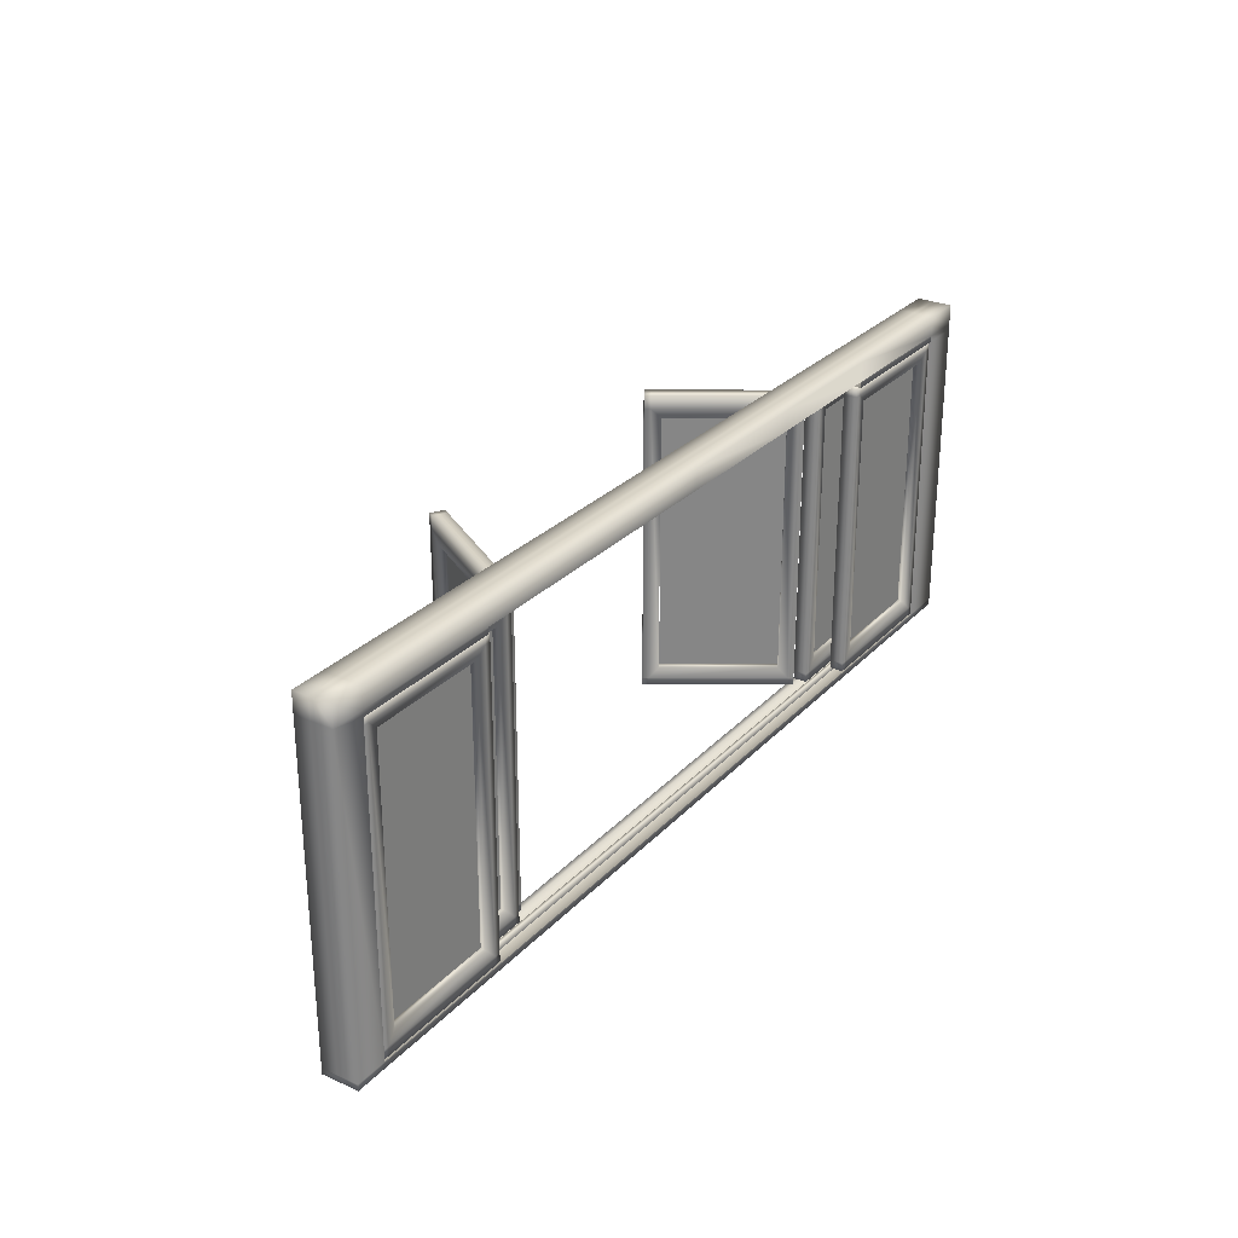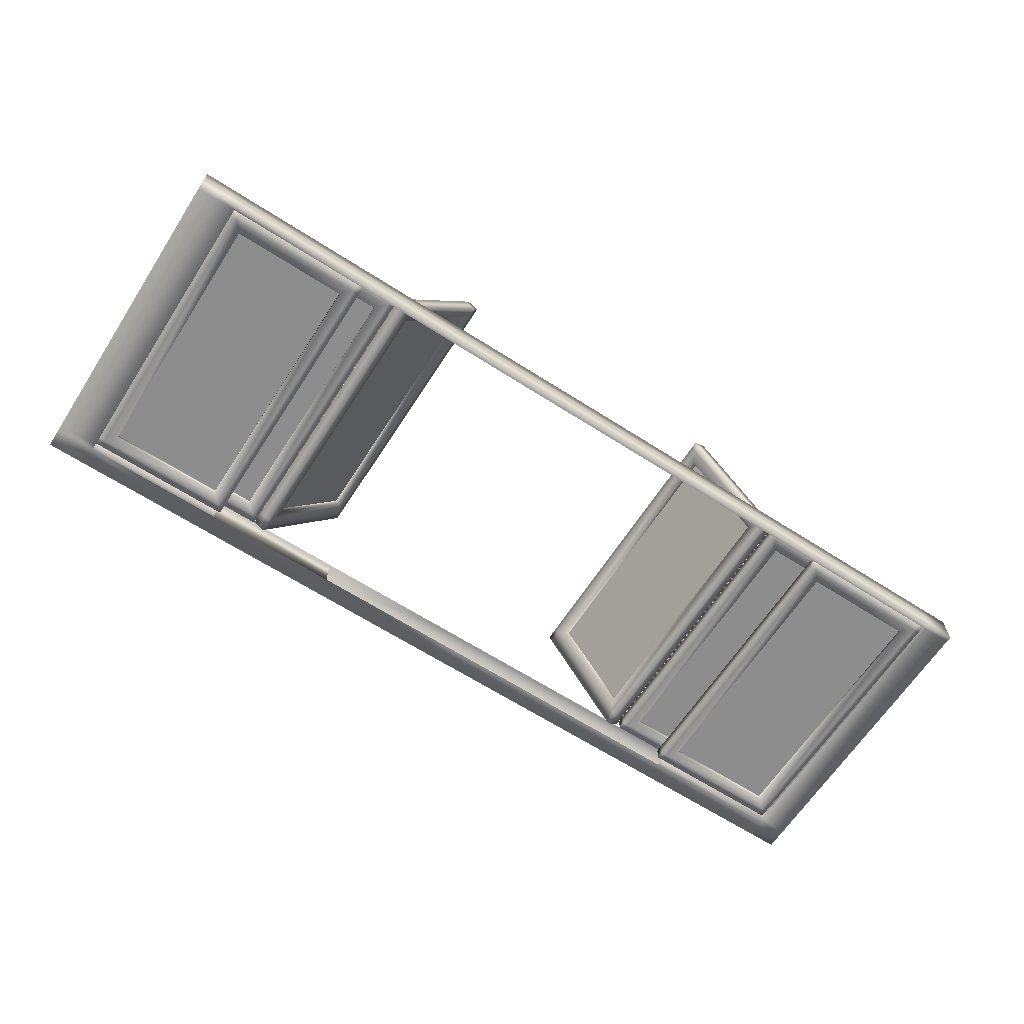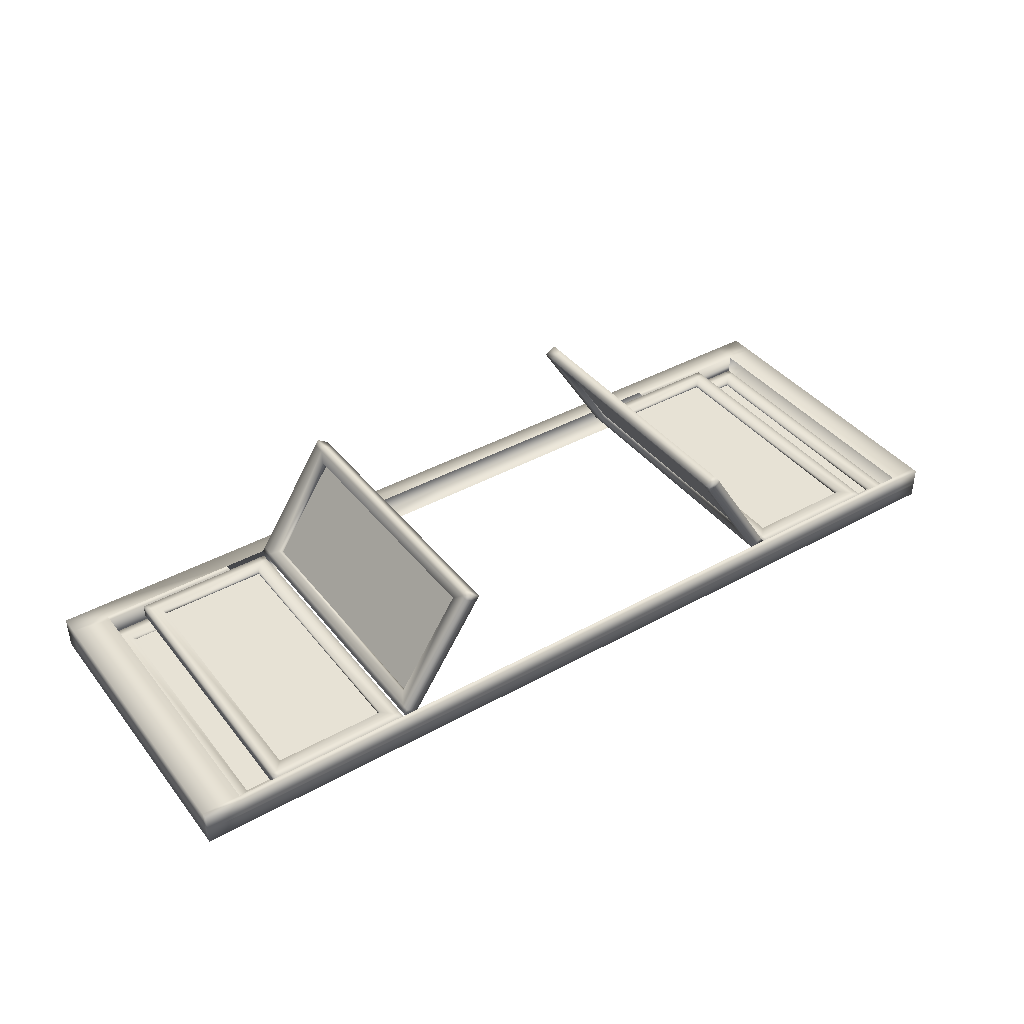
<metadata>
{"format":"obj","ext":"obj","renderer":"f3d","projection":"perspective","resolution":1024,"background":"white","views":[{"elev":27.9,"azim":123.6,"up":"+Y"},{"elev":-64.7,"azim":-32.9,"up":"+Z"},{"elev":40.1,"azim":-34.4,"up":"+Z"}]}
</metadata>
<code>
o sweethome3d_window_pane_2
v -3.35 1.798 1.57
v -4.22 1.798 0.2614
v -4.22 -1.748 0.2614
v -3.35 -1.748 1.57
f 1 2 3 4
o sweethome3d_window_pane_5
v 4.555 1.798 -0.2186
v 2.983 1.798 -0.2186
v 2.983 -1.748 -0.2186
v 4.555 -1.748 -0.2186
f 5 6 7 8
o Cube_2
v -6.884 -2.024 -0.1277
v -6.964 -2.024 -0.1277
v -6.964 -2.024 -0.3142
v -6.884 -2.024 -0.3142
v -6.964 2.024 -0.1277
v -6.884 2.024 -0.1277
v -6.884 2.024 -0.3142
v -6.964 2.024 -0.3142
v -4.964 -2.024 -0.1277
v -5.05 -2.024 -0.1277
v -5.05 -2.024 -0.3142
v -4.964 -2.024 -0.3142
v -5.05 2.024 -0.1277
v -5.05 2.024 -0.3142
v -4.964 2.024 -0.3142
v -4.964 2.024 -0.1277
v -4.964 1.923 -0.3142
v -4.964 1.923 -0.1277
v -6.964 1.923 -0.1277
v -6.964 1.923 -0.3142
v -6.884 1.923 -0.3142
v -6.884 1.923 -0.1277
v -5.05 1.923 -0.3142
v -5.05 1.923 -0.1277
v -4.964 -1.906 -0.1277
v -4.964 -1.906 -0.3142
v -6.964 -1.906 -0.1277
v -6.964 -1.906 -0.3142
v -6.884 -1.906 -0.3142
v -6.884 -1.906 -0.1277
v -5.05 -1.906 -0.3142
v -5.05 -1.906 -0.1277
v -5.18 -1.761 -0.1409
v -6.755 -1.761 -0.1409
v -6.755 -1.761 -0.301
v -5.18 -1.761 -0.301
v -5.18 1.801 -0.1409
v -5.18 1.801 -0.301
v -6.755 1.801 -0.1409
v -6.755 1.801 -0.301
f 9 10 11 12
f 13 14 15 16
f 17 18 19 20
f 18 9 12 19
f 14 21 22 15
f 23 22 21 24
f 25 23 24 26
f 27 13 16 28
f 15 29 28 16
f 13 27 30 14
f 22 31 29 15
f 23 25 31 22
f 21 32 26 24
f 14 30 32 21
f 26 33 34 25
f 33 17 20 34
f 10 35 36 11
f 35 27 28 36
f 29 37 36 28
f 37 12 11 36
f 27 35 38 30
f 9 38 35 10
f 39 19 12 37
f 25 34 39 31
f 34 20 19 39
f 32 40 33 26
f 40 18 17 33
f 38 9 18 40
f 38 40 41 42
f 39 37 43 44
f 40 32 45 41
f 31 39 44 46
f 30 38 42 47
f 37 29 48 43
f 32 30 47 45
f 29 31 46 48
f 41 44 43 42
f 42 43 48 47
f 45 47 48 46
f 41 45 46 44
o Cube.001
v 1.046 -2.001 1.759
v 1.004 -2.001 1.827
v 0.8457 -2.001 1.729
v 0.888 -2.001 1.661
v 1.004 2.098 1.827
v 1.046 2.098 1.759
v 0.888 2.098 1.661
v 0.8457 2.098 1.729
v 2.061 -2.001 0.1295
v 2.015 -2.001 0.2029
v 1.857 -2.001 0.1043
v 1.903 -2.001 0.03097
v 2.015 2.098 0.2028
v 1.857 2.098 0.1043
v 1.903 2.098 0.03097
v 2.061 2.098 0.1295
v 1.903 1.923 0.03097
v 2.061 1.923 0.1295
v 1.004 1.923 1.827
v 0.8457 1.923 1.729
v 0.888 1.923 1.661
v 1.046 1.923 1.759
v 1.857 1.923 0.1043
v 2.015 1.923 0.2028
v 2.061 -1.906 0.1295
v 1.903 -1.906 0.03097
v 1.004 -1.906 1.827
v 0.8457 -1.906 1.729
v 0.888 -1.906 1.661
v 1.046 -1.906 1.759
v 1.857 -1.906 0.1043
v 2.015 -1.906 0.2029
v 1.936 -1.761 0.3058
v 1.104 -1.761 1.643
v 0.9676 -1.761 1.558
v 1.8 -1.761 0.2212
v 1.936 1.801 0.3058
v 1.8 1.801 0.2212
v 1.104 1.801 1.643
v 0.9676 1.801 1.558
f 49 50 51 52
f 53 54 55 56
f 57 58 59 60
f 58 49 52 59
f 54 61 62 55
f 63 62 61 64
f 65 63 64 66
f 67 53 56 68
f 55 69 68 56
f 53 67 70 54
f 62 71 69 55
f 63 65 71 62
f 61 72 66 64
f 54 70 72 61
f 66 73 74 65
f 73 57 60 74
f 50 75 76 51
f 75 67 68 76
f 69 77 76 68
f 77 52 51 76
f 67 75 78 70
f 49 78 75 50
f 79 59 52 77
f 65 74 79 71
f 74 60 59 79
f 72 80 73 66
f 80 58 57 73
f 78 49 58 80
f 78 80 81 82
f 79 77 83 84
f 80 72 85 81
f 71 79 84 86
f 70 78 82 87
f 77 69 88 83
f 72 70 87 85
f 69 71 86 88
f 81 84 83 82
f 82 83 88 87
f 85 87 88 86
f 81 85 86 84
o Cube_5.002
v -6.358 -2.024 0.1335
v -6.438 -2.024 0.1335
v -6.438 -2.024 -0.05291
v -6.358 -2.024 -0.05291
v -6.438 2.024 0.1335
v -6.358 2.024 0.1335
v -6.358 2.024 -0.05291
v -6.438 2.024 -0.05291
v -4.438 -2.024 0.1335
v -4.525 -2.024 0.1335
v -4.525 -2.024 -0.05291
v -4.438 -2.024 -0.05291
v -4.525 2.024 0.1335
v -4.525 2.024 -0.05291
v -4.438 2.024 -0.05291
v -4.438 2.024 0.1335
v -4.438 1.923 -0.05291
v -4.438 1.923 0.1335
v -6.438 1.923 0.1335
v -6.438 1.923 -0.05291
v -6.358 1.923 -0.05291
v -6.358 1.923 0.1335
v -4.525 1.923 -0.05291
v -4.525 1.923 0.1335
v -4.438 -1.906 0.1335
v -4.438 -1.906 -0.05291
v -6.438 -1.906 0.1335
v -6.438 -1.906 -0.05291
v -6.358 -1.906 -0.05291
v -6.358 -1.906 0.1335
v -4.525 -1.906 -0.05291
v -4.525 -1.906 0.1335
v -4.654 -1.761 0.1204
v -6.229 -1.761 0.1204
v -6.229 -1.761 -0.03975
v -4.654 -1.761 -0.03975
v -4.654 1.801 0.1204
v -4.654 1.801 -0.03975
v -6.229 1.801 0.1204
v -6.229 1.801 -0.03975
f 89 90 91 92
f 93 94 95 96
f 97 98 99 100
f 98 89 92 99
f 94 101 102 95
f 103 102 101 104
f 105 103 104 106
f 107 93 96 108
f 95 109 108 96
f 93 107 110 94
f 102 111 109 95
f 103 105 111 102
f 101 112 106 104
f 94 110 112 101
f 106 113 114 105
f 113 97 100 114
f 90 115 116 91
f 115 107 108 116
f 109 117 116 108
f 117 92 91 116
f 107 115 118 110
f 89 118 115 90
f 119 99 92 117
f 105 114 119 111
f 114 100 99 119
f 112 120 113 106
f 120 98 97 113
f 118 89 98 120
f 118 120 121 122
f 119 117 123 124
f 120 112 125 121
f 111 119 124 126
f 110 118 122 127
f 117 109 128 123
f 112 110 127 125
f 109 111 126 128
f 121 124 123 122
f 122 123 128 127
f 125 127 128 126
f 121 125 126 124
o sweethome3d_window_pane_4
v -5.182 1.804 -0.2059
v -6.754 1.804 -0.2059
v -6.754 -1.761 -0.2059
v -5.182 -1.761 -0.2059
f 129 130 131 132
o Cube_3.001
v 2.85 -2.024 -0.1249
v 2.77 -2.024 -0.1249
v 2.77 -2.024 -0.3114
v 2.85 -2.024 -0.3114
v 2.77 2.024 -0.1249
v 2.85 2.024 -0.1249
v 2.85 2.024 -0.3114
v 2.77 2.024 -0.3114
v 4.77 -2.024 -0.1249
v 4.683 -2.024 -0.1249
v 4.683 -2.024 -0.3114
v 4.77 -2.024 -0.3114
v 4.683 2.024 -0.1249
v 4.683 2.024 -0.3114
v 4.77 2.024 -0.3114
v 4.77 2.024 -0.1249
v 4.77 1.923 -0.3114
v 4.77 1.923 -0.1249
v 2.77 1.923 -0.1249
v 2.77 1.923 -0.3114
v 2.85 1.923 -0.3114
v 2.85 1.923 -0.1249
v 4.683 1.923 -0.3114
v 4.683 1.923 -0.1249
v 4.77 -1.906 -0.1249
v 4.77 -1.906 -0.3114
v 2.77 -1.906 -0.1249
v 2.77 -1.906 -0.3114
v 2.85 -1.906 -0.3114
v 2.85 -1.906 -0.1249
v 4.683 -1.906 -0.3114
v 4.683 -1.906 -0.1249
v 4.554 -1.761 -0.1381
v 2.979 -1.761 -0.1381
v 2.979 -1.761 -0.2982
v 4.554 -1.761 -0.2982
v 4.554 1.801 -0.1381
v 4.554 1.801 -0.2982
v 2.979 1.801 -0.1381
v 2.979 1.801 -0.2982
f 133 134 135 136
f 137 138 139 140
f 141 142 143 144
f 142 133 136 143
f 138 145 146 139
f 147 146 145 148
f 149 147 148 150
f 151 137 140 152
f 139 153 152 140
f 137 151 154 138
f 146 155 153 139
f 147 149 155 146
f 145 156 150 148
f 138 154 156 145
f 150 157 158 149
f 157 141 144 158
f 134 159 160 135
f 159 151 152 160
f 153 161 160 152
f 161 136 135 160
f 151 159 162 154
f 133 162 159 134
f 163 143 136 161
f 149 158 163 155
f 158 144 143 163
f 156 164 157 150
f 164 142 141 157
f 162 133 142 164
f 162 164 165 166
f 163 161 167 168
f 164 156 169 165
f 155 163 168 170
f 154 162 166 171
f 161 153 172 167
f 156 154 171 169
f 153 155 170 172
f 165 168 167 166
f 166 167 172 171
f 169 171 172 170
f 165 169 170 168
o Cube_6
v -6.966 2.038 -0.3377
v -6.966 -2.021 -0.3377
v -7.507 -2.02 -0.3377
v -7.507 2.038 -0.3377
v -6.966 -2.103 -0.3377
v -7.507 -2.103 -0.3377
v -7.507 2.038 0.139
v -7.507 -2.02 0.139
v -6.966 -2.021 0.139
v -6.966 2.038 0.139
v -7.507 -2.103 0.139
v -6.965 -2.103 0.139
v 5.209 2.038 -0.3377
v 5.209 -2.02 -0.3377
v 4.781 -2.02 -0.3377
v 4.781 2.038 -0.3377
v 5.209 -2.103 -0.3377
v 4.781 -2.103 -0.3377
v 4.781 2.038 0.139
v 4.781 -2.02 0.139
v 5.209 -2.02 0.139
v 5.209 2.038 0.139
v 4.781 -2.103 0.139
v 5.209 -2.103 0.139
v -7.507 -2.103 -0.06595
v -6.965 -2.103 -0.06595
v -6.965 2.384 0.139
v -6.965 2.384 -0.06595
v -7.507 2.384 -0.06595
v -7.507 2.384 0.139
v 4.781 -2.103 -0.06595
v 5.209 -2.103 -0.06595
v 4.781 2.384 -0.06595
v 4.781 2.384 0.139
v 5.209 2.384 0.139
v 5.209 2.384 -0.06595
v 5.209 -2.02 -0.06595
v 5.209 2.038 -0.06595
v -7.507 -2.02 -0.06595
v -7.507 2.038 -0.06595
v -7.507 -2.103 -0.1176
v -6.965 -2.103 -0.1176
v -6.965 2.384 -0.1176
v -7.507 2.384 -0.1176
v -6.966 2.384 -0.3377
v -7.507 2.384 -0.3377
v 4.781 -2.103 -0.1176
v 5.209 -2.103 -0.1176
v 5.209 2.384 -0.1176
v 5.209 2.384 -0.3377
v 4.781 2.384 -0.3377
v 4.781 2.384 -0.1176
v 5.209 -2.02 -0.1176
v 5.209 2.038 -0.1176
v -7.507 -2.02 -0.1176
v -7.507 2.038 -0.1176
v 2.831 -2.103 -0.3377
v 2.831 -2.021 -0.3377
v 0.9215 -2.103 -0.3377
v 0.9212 -2.021 -0.3377
v -1.091 -2.103 -0.3377
v -1.092 -2.021 -0.3377
v -3.12 -2.103 -0.3377
v -3.12 -2.021 -0.3377
v -5.014 -2.103 -0.3377
v -5.014 -2.021 -0.3377
v -5.014 -2.103 0.139
v -5.014 -2.021 0.139
v -3.12 -2.103 0.139
v -3.12 -2.021 0.139
v -1.091 -2.103 0.139
v -1.092 -2.021 0.139
v 0.9215 -2.103 0.139
v 0.9212 -2.021 0.139
v 2.831 -2.103 0.139
v 2.831 -2.021 0.139
v -5.014 -2.103 -0.06595
v -3.12 -2.103 -0.06595
v -1.091 -2.103 -0.06595
v 0.9215 -2.103 -0.06595
v 2.831 -2.103 -0.06595
v -5.014 -2.103 -0.1176
v -3.052 -2.103 -0.1176
v -1.091 -2.103 -0.1176
v 0.9215 -2.103 -0.1176
v 2.831 -2.103 -0.1176
v -5.014 2.038 -0.3377
v -5.014 2.038 0.139
v 2.831 2.038 -0.3377
v 2.831 2.038 0.139
v 2.831 2.384 -0.06595
v 2.831 2.384 0.139
v 0.9215 2.384 -0.06595
v 0.9215 2.384 0.139
v -1.091 2.384 -0.06595
v -1.091 2.384 0.139
v -3.12 2.384 -0.06595
v -3.12 2.384 0.139
v -5.014 2.384 -0.06595
v -5.014 2.384 0.139
v 2.831 2.384 -0.1176
v 0.9215 2.384 -0.1176
v -1.091 2.384 -0.1176
v -3.12 2.384 -0.1176
v -5.014 2.384 -0.1176
v 2.831 2.384 -0.3377
v 0.9215 2.384 -0.3377
v -1.091 2.384 -0.3377
v -3.12 2.384 -0.3377
v -5.014 2.384 -0.3377
v -6.966 2.119 -0.3377
v -7.507 2.119 -0.3377
v -7.507 2.119 0.139
v -6.966 2.119 0.139
v 5.209 2.119 -0.3377
v 4.781 2.119 -0.3377
v 4.781 2.119 0.139
v 5.209 2.119 0.139
v 5.209 2.119 -0.06595
v -7.507 2.119 -0.06595
v 5.209 2.119 -0.1176
v -7.507 2.119 -0.1176
v 2.831 2.119 -0.3377
v 0.9213 2.119 -0.3377
v -1.092 2.119 -0.3377
v -3.12 2.119 -0.3377
v -5.014 2.119 -0.3377
v -5.014 2.119 0.139
v -3.12 2.119 0.139
v -1.092 2.119 0.139
v 0.9213 2.119 0.139
v 2.831 2.119 0.139
f 173 174 175 176
f 174 177 178 175
f 179 180 181 182
f 180 183 184 181
f 185 186 187 188
f 186 189 190 187
f 191 192 193 194
f 192 195 196 193
f 173 182 181 174
f 183 197 198 184
f 199 200 201 202
f 195 203 204 196
f 205 206 207 208
f 193 209 210 194
f 196 204 209 193
f 180 211 197 183
f 179 212 211 180
f 197 213 214 198
f 213 178 177 214
f 200 215 216 201
f 215 217 218 216
f 203 219 220 204
f 219 190 189 220
f 221 222 223 224
f 224 205 208 221
f 209 225 226 210
f 225 186 185 226
f 204 220 225 209
f 220 189 186 225
f 211 227 213 197
f 227 175 178 213
f 212 228 227 211
f 228 176 175 227
f 209 225 227 211
f 220 213 227 225
f 204 209 211 197
f 190 229 230 187
f 229 231 232 230
f 231 233 234 232
f 233 235 236 234
f 235 237 238 236
f 237 177 174 238
f 184 239 240 181
f 239 241 242 240
f 241 243 244 242
f 243 245 246 244
f 245 247 248 246
f 247 195 192 248
f 198 249 239 184
f 249 250 241 239
f 250 251 243 241
f 251 252 245 243
f 252 253 247 245
f 253 203 195 247
f 214 254 249 198
f 254 255 250 249
f 255 256 251 250
f 256 257 252 251
f 257 258 253 252
f 258 219 203 253
f 177 237 254 214
f 237 235 255 254
f 235 233 256 255
f 233 231 257 256
f 231 229 258 257
f 229 190 219 258
f 173 259 260 182
f 261 188 191 262
f 205 263 264 206
f 263 265 266 264
f 265 267 268 266
f 267 269 270 268
f 269 271 272 270
f 271 200 199 272
f 224 273 263 205
f 273 274 265 263
f 274 275 267 265
f 275 276 269 267
f 276 277 271 269
f 277 215 200 271
f 223 278 273 224
f 278 279 274 273
f 279 280 275 274
f 280 281 276 275
f 281 282 277 276
f 282 217 215 277
f 217 283 284 218
f 283 173 176 284
f 202 285 286 199
f 285 179 182 286
f 222 287 288 223
f 287 185 188 288
f 206 289 290 207
f 289 191 194 290
f 207 290 291 208
f 290 194 210 291
f 201 292 285 202
f 292 212 179 285
f 287 222 221 293
f 293 226 185 287
f 208 291 293 221
f 291 210 226 293
f 216 294 292 201
f 294 228 212 292
f 218 284 294 216
f 284 176 228 294
f 261 295 288 188
f 295 278 223 288
f 296 279 278 295
f 297 280 279 296
f 298 281 280 297
f 299 282 281 298
f 173 283 299 259
f 283 217 282 299
f 260 300 286 182
f 300 272 199 286
f 301 270 272 300
f 302 268 270 301
f 303 266 268 302
f 304 264 266 303
f 191 289 304 262
f 289 206 264 304
f 298 299 300 301
f 283 286 300 299
f 173 182 286 283
f 174 181 198 214
o Cube_4.003
v 2.144 -2.024 0.1283
v 2.064 -2.024 0.1283
v 2.064 -2.024 -0.05817
v 2.144 -2.024 -0.05817
v 2.064 2.024 0.1283
v 2.144 2.024 0.1283
v 2.144 2.024 -0.05817
v 2.064 2.024 -0.05817
v 4.064 -2.024 0.1283
v 3.977 -2.024 0.1283
v 3.977 -2.024 -0.05817
v 4.064 -2.024 -0.05817
v 3.977 2.024 0.1283
v 3.977 2.024 -0.05817
v 4.064 2.024 -0.05817
v 4.064 2.024 0.1283
v 4.064 1.923 -0.05817
v 4.064 1.923 0.1283
v 2.064 1.923 0.1283
v 2.064 1.923 -0.05817
v 2.144 1.923 -0.05817
v 2.144 1.923 0.1283
v 3.977 1.923 -0.05817
v 3.977 1.923 0.1283
v 4.064 -1.906 0.1283
v 4.064 -1.906 -0.05817
v 2.064 -1.906 0.1283
v 2.064 -1.906 -0.05817
v 2.144 -1.906 -0.05817
v 2.144 -1.906 0.1283
v 3.977 -1.906 -0.05817
v 3.977 -1.906 0.1283
v 3.848 -1.761 0.1151
v 2.273 -1.761 0.1151
v 2.273 -1.761 -0.04501
v 3.848 -1.761 -0.04501
v 3.848 1.801 0.1151
v 3.848 1.801 -0.04501
v 2.273 1.801 0.1151
v 2.273 1.801 -0.04501
f 305 306 307 308
f 309 310 311 312
f 313 314 315 316
f 314 305 308 315
f 310 317 318 311
f 319 318 317 320
f 321 319 320 322
f 323 309 312 324
f 311 325 324 312
f 309 323 326 310
f 318 327 325 311
f 319 321 327 318
f 317 328 322 320
f 310 326 328 317
f 322 329 330 321
f 329 313 316 330
f 306 331 332 307
f 331 323 324 332
f 325 333 332 324
f 333 308 307 332
f 323 331 334 326
f 305 334 331 306
f 335 315 308 333
f 321 330 335 327
f 330 316 315 335
f 328 336 329 322
f 336 314 313 329
f 334 305 314 336
f 334 336 337 338
f 335 333 339 340
f 336 328 341 337
f 327 335 340 342
f 326 334 338 343
f 333 325 344 339
f 328 326 343 341
f 325 327 342 344
f 337 340 339 338
f 338 339 344 343
f 341 343 344 342
f 337 341 342 340
o sweethome3d_window_pane_1.001
v 1.865 1.798 0.2603
v 1.02 1.798 1.586
v 1.02 -1.748 1.586
v 1.865 -1.748 0.2603
f 345 346 347 348
o sweethome3d_window_pane_3
v -4.653 1.804 0.03642
v -6.238 1.804 0.03642
v -6.235 -1.767 0.03642
v -4.653 -1.767 0.03642
f 349 350 351 352
o sweethome3d_window_pane.003
v 3.845 1.798 0.03451
v 2.273 1.798 0.03451
v 2.273 -1.748 0.03451
v 3.845 -1.748 0.03451
f 353 354 355 356
o Cube_1
v -4.369 -2.005 0.208
v -4.413 -2.005 0.1412
v -4.258 -2.005 0.03864
v -4.214 -2.005 0.1054
v -4.413 2.106 0.1412
v -4.369 2.106 0.208
v -4.214 2.106 0.1054
v -4.258 2.106 0.03864
v -3.313 -2.005 1.811
v -3.361 -2.005 1.739
v -3.205 -2.005 1.637
v -3.158 -2.005 1.709
v -3.361 2.106 1.739
v -3.205 2.106 1.637
v -3.158 2.106 1.709
v -3.313 2.106 1.811
v -3.158 1.923 1.709
v -3.313 1.923 1.811
v -4.413 1.923 0.1412
v -4.258 1.923 0.03864
v -4.214 1.923 0.1054
v -4.369 1.923 0.208
v -3.205 1.923 1.637
v -3.361 1.923 1.739
v -3.313 -1.906 1.811
v -3.158 -1.906 1.709
v -4.413 -1.906 0.1412
v -4.258 -1.906 0.03864
v -4.214 -1.906 0.1054
v -4.369 -1.906 0.208
v -3.205 -1.906 1.637
v -3.361 -1.906 1.739
v -3.421 -1.761 1.624
v -4.287 -1.761 0.3089
v -4.154 -1.761 0.2208
v -3.287 -1.761 1.536
v -3.421 1.801 1.624
v -3.287 1.801 1.536
v -4.287 1.801 0.3089
v -4.154 1.801 0.2208
f 357 358 359 360
f 361 362 363 364
f 365 366 367 368
f 366 357 360 367
f 362 369 370 363
f 371 370 369 372
f 373 371 372 374
f 375 361 364 376
f 363 377 376 364
f 361 375 378 362
f 370 379 377 363
f 371 373 379 370
f 369 380 374 372
f 362 378 380 369
f 374 381 382 373
f 381 365 368 382
f 358 383 384 359
f 383 375 376 384
f 377 385 384 376
f 385 360 359 384
f 375 383 386 378
f 357 386 383 358
f 387 367 360 385
f 373 382 387 379
f 382 368 367 387
f 380 388 381 374
f 388 366 365 381
f 386 357 366 388
f 386 388 389 390
f 387 385 391 392
f 388 380 393 389
f 379 387 392 394
f 378 386 390 395
f 385 377 396 391
f 380 378 395 393
f 377 379 394 396
f 389 392 391 390
f 390 391 396 395
f 393 395 396 394
f 389 393 394 392

</code>
